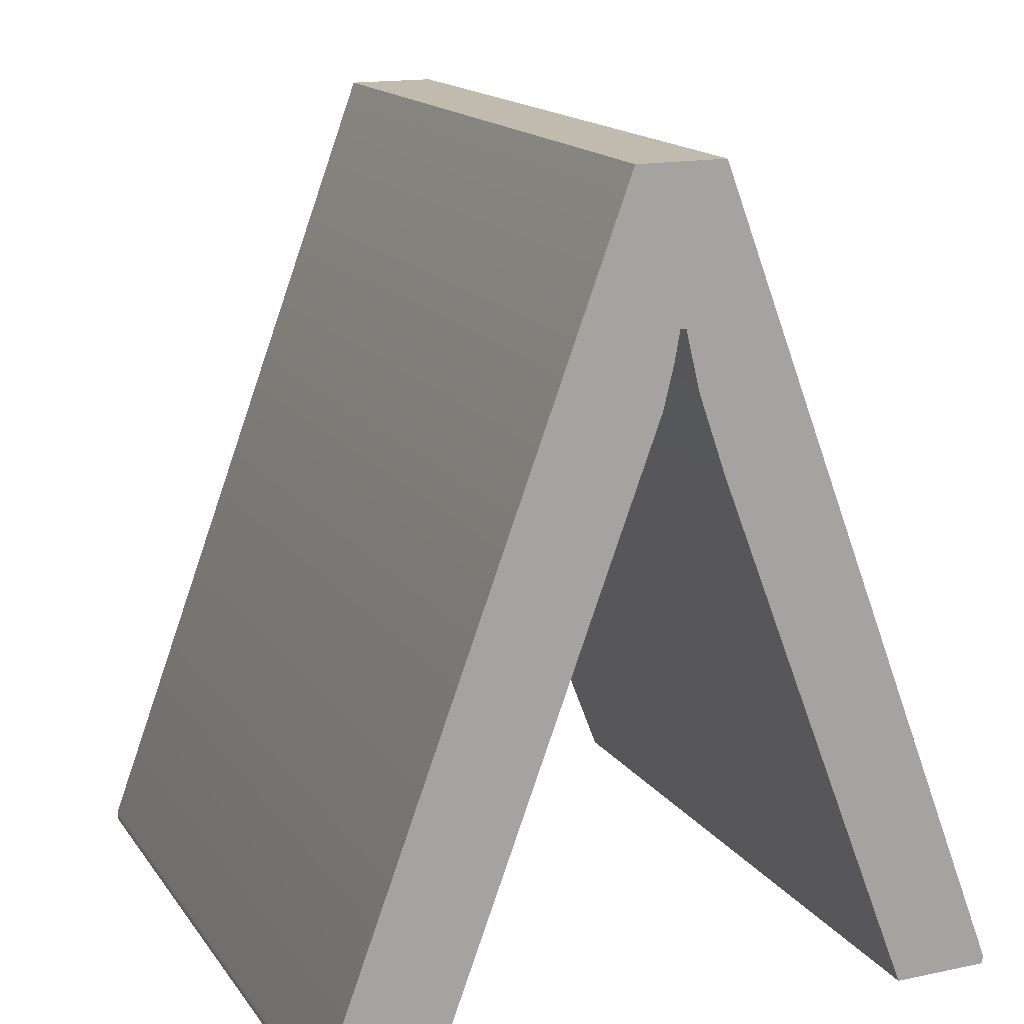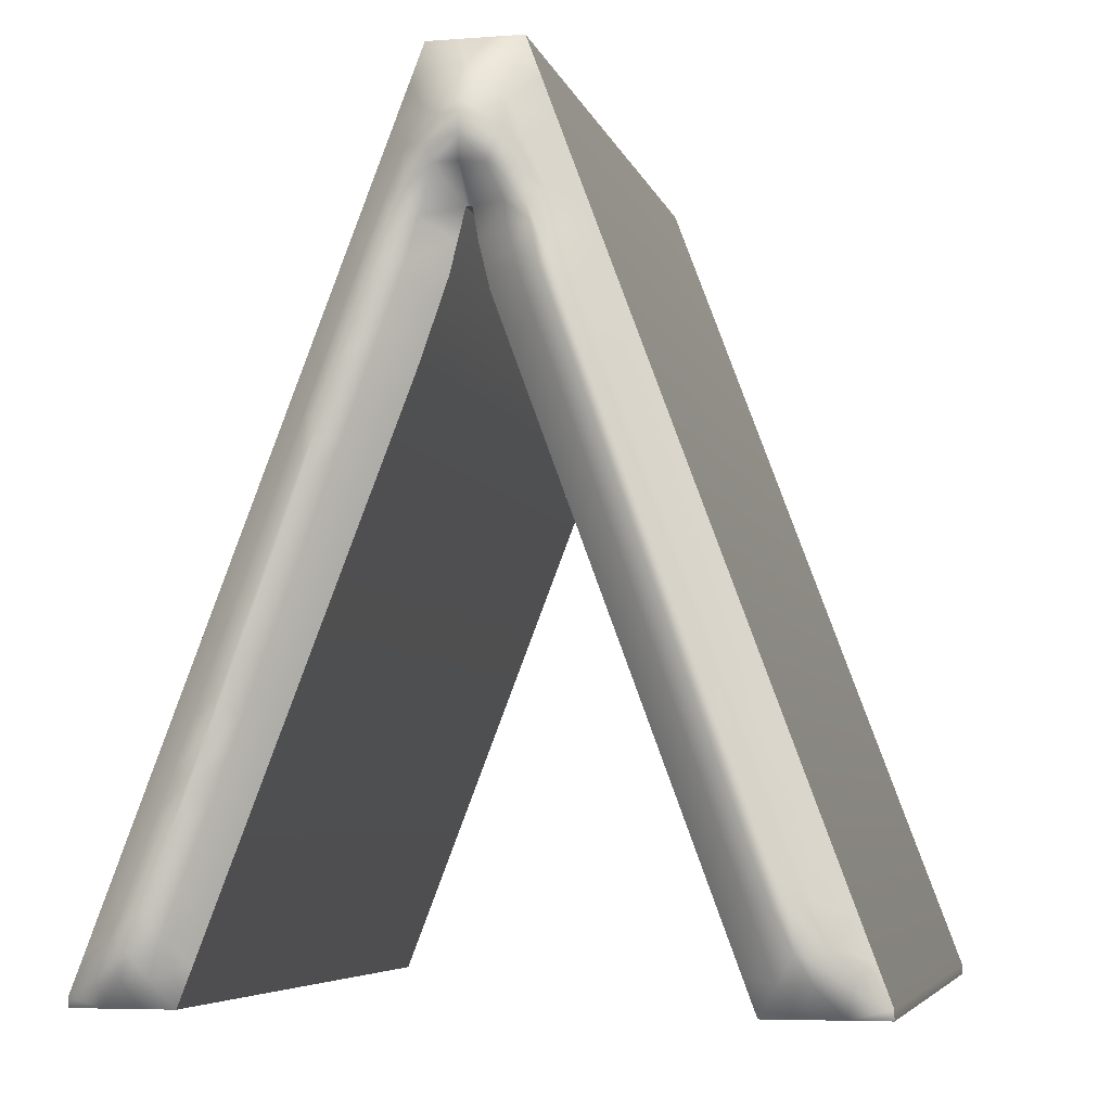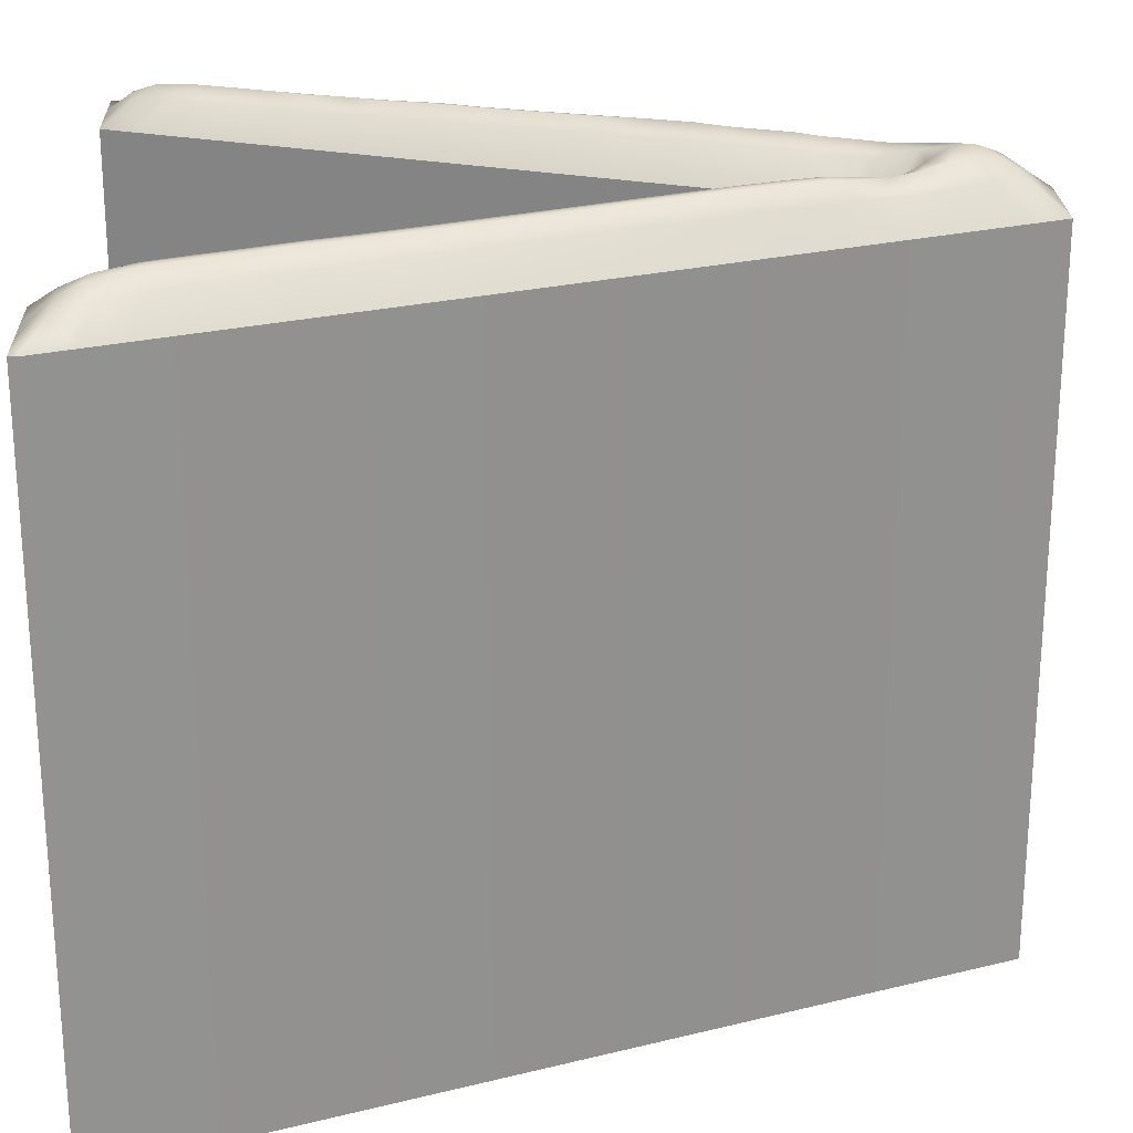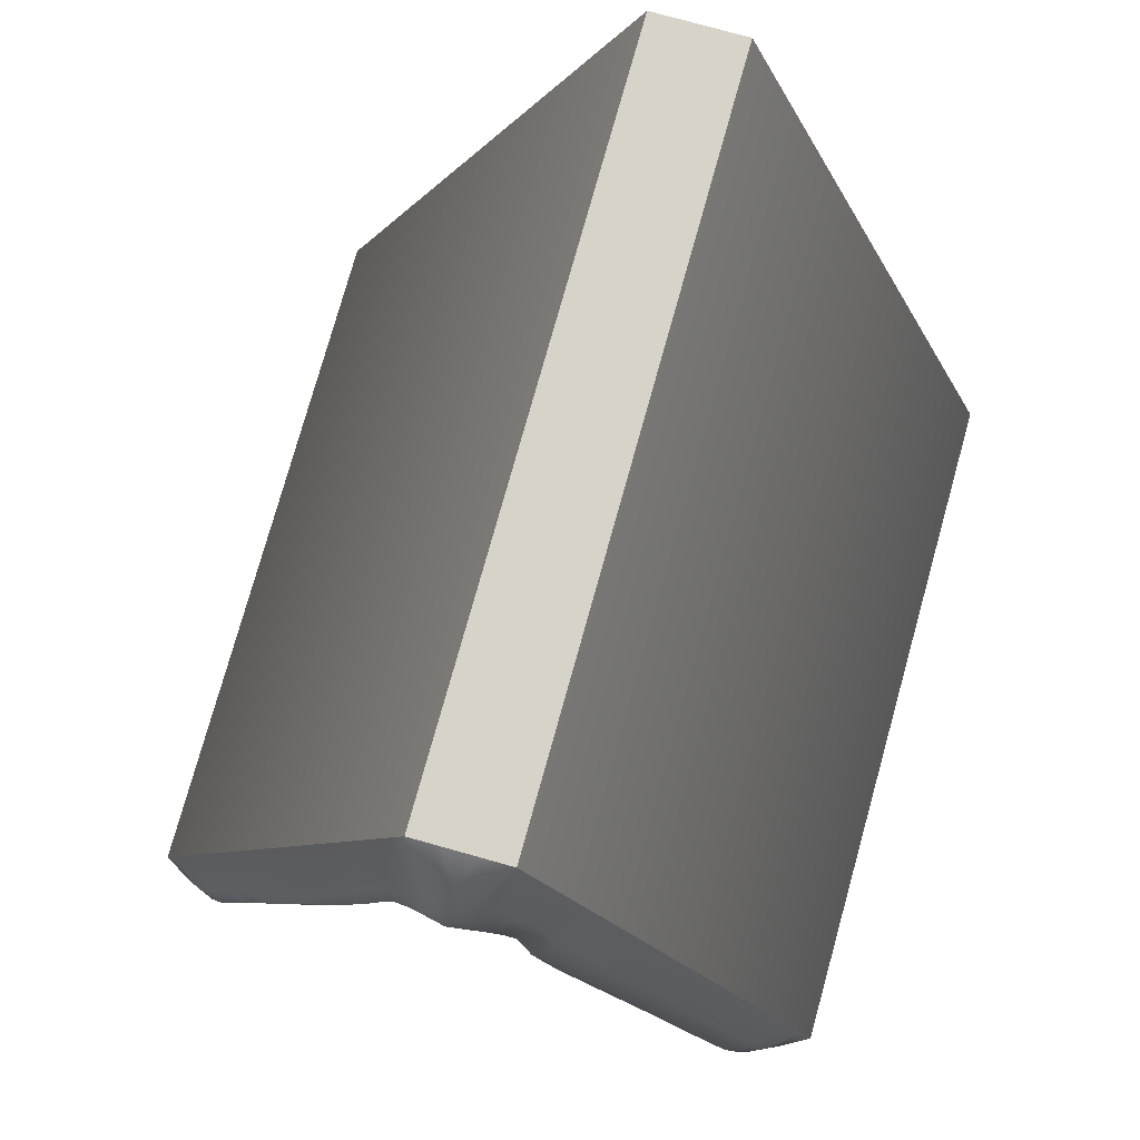
<metadata>
{"format":"obj","ext":"obj","renderer":"f3d","projection":"perspective","resolution":1024,"background":"white","views":[{"elev":16.0,"azim":156.6,"up":"+Y"},{"elev":-5.8,"azim":13.0,"up":"+Y"},{"elev":23.9,"azim":87.9,"up":"+Z"},{"elev":77.0,"azim":15.6,"up":"+Y"}]}
</metadata>
<code>
g ⴷ
v 6.881 0 12.04
v 2.145 17.6 13.3
v 0.5251 17.21 12.04
v 1.781 18.58 13.2
v 0.2323 18.42 12.04
v 0.08266 19.28 12.04
v -0.08217 19.28 12.04
v -0.4917 17.61 12.04
v -1.295 15.31 12.04
v -8.157 1.393 12.95
v -7.21 0 12.04
v -10 0 12.04
v -10 0.2618 12.04
v -1.133 23.45 12.04
v 0.1059 21.52 13.41
v 1.395 23.45 12.04
v 10 0.2618 12.04
v 10 0 12.04
v -2.718 15.73 13.18
v 0.1032 21.23 13.49
v 1.432 17.44 12.92
v 1.156 18.54 12.85
v 0.7093 20.04 13.2
v -0.6172 20.12 13.16
v -1.353 17.82 12.88
v -2.178 15.59 12.94
v -7.72 0.7521 12.59
v -9.107 0.7076 12.53
v -0.6383 22.65 12.64
v 0.8773 22.68 12.66
v 7.41 0.7589 12.65
v 9.124 0.7149 12.55
v 2.008 17.57 13.29
v 1.323 19.91 13.22
v -0.8399 20.58 13.24
v -1.904 17.92 13.14
v -0.1996 21.96 13.18
v 0.4209 21.97 13.18
v 7.884 1.524 13.1
v -1.723 18.5 13.14
v 8.203 1.401 13.02
v 1.008 20.55 13.31
v 2.522 16.56 13.32
v 2.903 15.51 13.32
v 3.278 14.46 13.31
v 3.656 13.4 13.3
v 4.034 12.34 13.29
v 4.413 11.28 13.27
v 4.794 10.21 13.26
v 5.177 9.139 13.25
v 5.562 8.063 13.24
v 5.95 6.982 13.23
v 6.341 5.9 13.24
v 6.733 4.812 13.22
v 7.128 3.726 13.21
v 7.527 2.653 13.2
v 6.484 1.076 12.04
v 6.086 2.152 12.04
v 5.689 3.228 12.04
v 5.292 4.304 12.04
v 4.895 5.379 12.04
v 4.498 6.455 12.04
v 4.1 7.531 12.04
v 3.703 8.607 12.04
v 3.306 9.683 12.04
v 2.909 10.76 12.04
v 2.511 11.83 12.04
v 2.114 12.91 12.04
v 1.717 13.99 12.04
v 1.32 15.06 12.04
v 0.9223 16.14 12.04
v 0.3787 17.82 12.04
v -0.287 18.44 12.04
v -0.7593 16.84 12.04
v -1.027 16.08 12.04
v -1.689 14.29 12.04
v -2.083 13.27 12.04
v -2.478 12.25 12.04
v -2.872 11.23 12.04
v -3.266 10.21 12.04
v -3.661 9.188 12.04
v -4.055 8.167 12.04
v -4.449 7.146 12.04
v -4.844 6.125 12.04
v -5.238 5.105 12.04
v -5.632 4.084 12.04
v -6.027 3.063 12.04
v -6.421 2.042 12.04
v -6.815 1.021 12.04
v -8.14 0 12.04
v -9.07 0 12.04
v -9.597 1.316 12.04
v -9.194 2.37 12.04
v -8.791 3.424 12.04
v -8.388 4.478 12.04
v -7.985 5.532 12.04
v -7.582 6.585 12.04
v -7.179 7.639 12.04
v -6.775 8.693 12.04
v -6.372 9.747 12.04
v -5.969 10.8 12.04
v -5.566 11.86 12.04
v -5.163 12.91 12.04
v -4.76 13.96 12.04
v -4.357 15.02 12.04
v -3.954 16.07 12.04
v -3.551 17.12 12.04
v -3.148 18.18 12.04
v -2.745 19.23 12.04
v -2.342 20.29 12.04
v -1.939 21.34 12.04
v -1.536 22.39 12.04
v -0.2899 23.45 12.04
v 0.5527 23.45 12.04
v 1.786 22.39 12.04
v 2.178 21.34 12.04
v 2.569 20.29 12.04
v 2.96 19.23 12.04
v 3.351 18.18 12.04
v 3.742 17.12 12.04
v 4.133 16.07 12.04
v 4.524 15.02 12.04
v 4.915 13.96 12.04
v 5.307 12.91 12.04
v 5.698 11.86 12.04
v 6.089 10.8 12.04
v 6.48 9.747 12.04
v 6.871 8.693 12.04
v 7.262 7.639 12.04
v 7.653 6.585 12.04
v 8.044 5.532 12.04
v 8.436 4.478 12.04
v 8.827 3.424 12.04
v 9.218 2.37 12.04
v 9.609 1.316 12.04
v 8.96 0 12.04
v 7.921 0 12.04
v 1.794 16.42 12.92
v 2.183 15.4 12.96
v 2.551 14.38 12.95
v 2.918 13.35 12.93
v 3.286 12.32 12.92
v 3.656 11.28 12.91
v 4.026 10.25 12.9
v 4.399 9.204 12.89
v 4.773 8.158 12.88
v 5.15 7.109 12.87
v 5.528 6.056 12.86
v 5.908 5 12.85
v 6.291 3.943 12.84
v 6.676 2.887 12.84
v 7.062 1.839 12.81
v 1.297 18 12.9
v 1.064 19.2 12.88
v 0.00621 20.17 13.04
v -1.032 18.89 12.86
v -1.905 16.34 12.92
v -1.629 17.08 12.9
v -7.36 1.784 12.76
v -6.962 2.803 12.78
v -6.563 3.835 12.78
v -6.162 4.873 12.78
v -5.768 5.916 12.79
v -5.369 6.963 12.8
v -4.974 8.015 12.81
v -4.577 9.076 12.83
v -4.18 10.14 12.84
v -3.781 11.22 12.85
v -3.38 12.3 12.87
v -2.984 13.39 12.9
v -2.577 14.49 12.91
v -8.421 0.7505 12.67
v -0.9614 21.62 12.86
v -1.358 20.64 12.88
v -1.826 19.58 12.82
v -2.26 18.48 12.83
v -2.674 17.43 12.84
v -3.068 16.37 12.85
v -3.477 15.31 12.85
v -3.882 14.24 12.84
v -4.283 13.17 12.83
v -4.683 12.11 12.82
v -5.081 11.05 12.82
v -5.479 9.988 12.81
v -5.888 8.942 12.78
v -6.271 7.884 12.79
v -6.664 6.835 12.79
v -7.063 5.792 12.78
v -7.457 4.748 12.78
v -7.854 3.708 12.78
v -8.253 2.679 12.78
v -8.658 1.674 12.75
v 0.1197 22.62 12.79
v 8.277 0.7816 12.74
v 8.665 1.695 12.78
v 8.255 2.716 12.83
v 7.861 3.764 12.83
v 7.472 4.822 12.83
v 7.096 5.89 12.82
v 6.696 6.938 12.84
v 6.308 7.994 12.84
v 5.922 9.049 12.85
v 5.538 10.1 12.85
v 5.154 11.15 12.86
v 4.771 12.2 12.86
v 4.389 13.25 12.87
v 4.007 14.3 12.88
v 3.626 15.34 12.88
v 3.244 16.38 12.88
v 2.862 17.42 12.88
v 2.473 18.46 12.86
v 2.076 19.52 12.81
v 1.606 20.6 12.85
v 1.183 21.61 12.87
v -1.334 19.53 13.12
v 2.387 16.51 13.31
v 2.771 15.46 13.31
v 3.148 14.4 13.3
v 3.526 13.34 13.29
v 3.906 12.27 13.27
v 4.288 11.19 13.26
v 4.67 10.12 13.25
v 5.055 9.037 13.23
v 5.443 7.951 13.22
v 5.833 6.86 13.21
v 6.225 5.767 13.22
v 6.62 4.669 13.2
v 7.018 3.573 13.19
v 7.42 2.49 13.17
v 1.661 19.12 13.14
v 0.1033 20.73 13.43
v -6.575 5.327 13.05
v -6.204 6.444 13.08
v -5.808 7.356 13.08
v -5.429 8.381 13.11
v -5.043 9.414 13.12
v -4.657 10.45 13.12
v -4.27 11.5 13.14
v -3.881 12.56 13.16
v -3.451 13.89 13.19
v -0.4543 21.29 13.33
v -2.179 17.31 13.17
v -2.514 16.43 13.17
v -3.056 14.98 13.2
v -3.808 13.06 13.16
v -4.211 11.96 13.14
v -4.612 10.87 13.12
v -5.013 9.79 13.11
v -5.426 8.696 13.11
v -5.834 7.612 13.08
v -6.626 5.501 13.05
v -6.986 4.381 13.06
v -7.386 3.364 13.05
v -7.772 2.357 13.05
v 7.773 2.453 13.17
v 7.361 3.541 13.19
v 6.956 4.647 13.19
v 6.555 5.758 13.22
v 6.154 6.862 13.21
v 5.756 7.964 13.21
v 5.361 9.064 13.22
v 4.968 10.16 13.23
v 4.576 11.25 13.25
v 4.186 12.34 13.26
v 3.798 13.42 13.27
v 3.41 14.5 13.29
v 3.025 15.57 13.29
v 2.634 16.65 13.29
v 2.246 17.71 13.26
v 0.6748 21.27 13.31
v 6.881 0 12.04
v 0.5251 17.21 12.04
v 0.2323 18.42 12.04
v 0.08266 19.28 12.04
v 6.881 0 -7.961
v 0.5251 17.21 -7.961
v 0.2323 18.42 -7.961
v 0.08266 19.28 -7.961
v 0.08266 19.28 12.04
v -0.08217 19.28 12.04
v 0.08266 19.28 -7.961
v -0.08217 19.28 -7.961
v -0.08217 19.28 12.04
v -0.4917 17.61 12.04
v -1.295 15.31 12.04
v -7.21 0 12.04
v -0.08217 19.28 -7.961
v -0.4917 17.61 -7.961
v -1.295 15.31 -7.961
v -7.21 0 -7.961
v -7.21 0 12.04
v -10 0 12.04
v -7.21 0 -7.961
v -10 0 -7.961
v -10 0 12.04
v -10 0.2618 12.04
v -1.133 23.45 12.04
v -10 0 -7.961
v -10 0.2618 -7.961
v -1.133 23.45 -7.961
v -1.133 23.45 12.04
v 1.395 23.45 12.04
v -1.133 23.45 -7.961
v 1.395 23.45 -7.961
v 1.395 23.45 12.04
v 10 0.2618 12.04
v 10 0 12.04
v 1.395 23.45 -7.961
v 10 0.2618 -7.961
v 10 0 -7.961
v 10 0 12.04
v 6.881 0 12.04
v 10 0 -7.961
v 6.881 0 -7.961
v 7.931 1.507 -7.961
v 6.881 0 -7.961
v 1.955 17.65 -7.961
v 0.5251 17.21 -7.961
v 1.63 18.71 -7.961
v 0.2323 18.42 -7.961
v 1.138 20.53 -7.961
v 0.08266 19.28 -7.961
v -1.009 20.46 -7.961
v -0.08217 19.28 -7.961
v -1.781 17.99 -7.961
v -0.4917 17.61 -7.961
v -1.295 15.31 -7.961
v -8.136 1.351 -7.961
v -7.21 0 -7.961
v -10 0 -7.961
v -9.779 0.2209 -7.961
v -10 0.2618 -7.961
v -1.133 23.45 -7.961
v 0.1247 21.62 -7.961
v 1.395 23.45 -7.961
v 10 0.2618 -7.961
v 9.778 0.2219 -7.961
v 10 0 -7.961
v -2.589 15.78 -7.961
v 0.1228 21.24 -7.961
f 152 151 58
f 153 22 72
f 23 6 154
f 24 7 155
f 156 25 73
f 158 157 75
f 171 170 77
f 172 28 91
f 192 191 93
f 193 30 114
f 214 213 116
f 194 31 137
f 229 228 151
f 22 153 4
f 230 34 154
f 231 35 24
f 36 25 40
f 242 243 157
f 244 240 171
f 28 172 10
f 254 253 191
f 30 193 38
f 31 194 39
f 270 42 214
f 2 4 33
f 42 20 231
f 35 20 241
f 15 38 37
f 38 15 270
f 58 57 152
f 58 151 59
f 152 57 31
f 1 31 57
f 151 150 59
f 59 150 60
f 150 149 60
f 60 149 61
f 149 148 61
f 61 148 62
f 148 147 62
f 62 147 63
f 147 146 63
f 63 146 64
f 146 145 64
f 64 145 65
f 145 144 65
f 65 144 66
f 144 143 66
f 66 143 67
f 143 142 67
f 67 142 68
f 142 141 68
f 68 141 69
f 141 140 69
f 69 140 70
f 140 139 70
f 70 139 71
f 139 138 71
f 138 21 71
f 3 71 21
f 153 72 21
f 5 72 22
f 3 21 72
f 6 5 154
f 22 154 5
f 7 6 155
f 23 155 6
f 73 7 156
f 8 73 25
f 24 156 7
f 75 74 158
f 157 26 75
f 158 74 25
f 8 25 74
f 9 75 26
f 77 76 171
f 77 170 78
f 171 76 26
f 9 26 76
f 170 169 78
f 78 169 79
f 169 168 79
f 79 168 80
f 168 167 80
f 80 167 81
f 167 166 81
f 81 166 82
f 166 165 82
f 82 165 83
f 165 164 83
f 83 164 84
f 164 163 84
f 84 163 85
f 163 162 85
f 85 162 86
f 162 161 86
f 86 161 87
f 161 160 87
f 87 160 88
f 160 159 88
f 88 159 89
f 159 27 89
f 11 89 27
f 91 90 172
f 28 13 91
f 172 90 27
f 11 27 90
f 12 91 13
f 93 92 192
f 93 191 94
f 192 92 28
f 28 92 13
f 191 190 94
f 94 190 95
f 190 189 95
f 95 189 96
f 189 188 96
f 96 188 97
f 188 187 97
f 97 187 98
f 187 186 98
f 98 186 99
f 186 185 99
f 99 185 100
f 185 184 100
f 100 184 101
f 184 183 101
f 101 183 102
f 183 182 102
f 102 182 103
f 182 181 103
f 103 181 104
f 181 180 104
f 104 180 105
f 180 179 105
f 105 179 106
f 179 178 106
f 106 178 107
f 178 177 107
f 107 177 108
f 177 176 108
f 108 176 109
f 176 175 109
f 109 175 110
f 175 174 110
f 110 174 111
f 174 173 111
f 111 173 112
f 173 29 112
f 14 112 29
f 114 113 193
f 16 114 30
f 193 113 29
f 14 29 113
f 116 115 214
f 116 213 117
f 214 115 30
f 16 30 115
f 213 212 117
f 117 212 118
f 212 211 118
f 118 211 119
f 211 210 119
f 119 210 120
f 210 209 120
f 120 209 121
f 209 208 121
f 121 208 122
f 208 207 122
f 122 207 123
f 207 206 123
f 123 206 124
f 206 205 124
f 124 205 125
f 205 204 125
f 125 204 126
f 204 203 126
f 126 203 127
f 203 202 127
f 127 202 128
f 202 201 128
f 128 201 129
f 201 200 129
f 129 200 130
f 200 199 130
f 130 199 131
f 199 198 131
f 131 198 132
f 198 197 132
f 132 197 133
f 197 196 133
f 133 196 134
f 196 195 134
f 134 195 135
f 195 32 135
f 32 17 135
f 137 136 194
f 1 137 31
f 194 136 32
f 32 136 17
f 18 17 136
f 151 152 229
f 151 228 150
f 229 152 39
f 31 39 152
f 228 227 150
f 150 227 149
f 227 226 149
f 149 226 148
f 226 225 148
f 148 225 147
f 225 224 147
f 147 224 146
f 224 223 146
f 146 223 145
f 223 222 145
f 145 222 144
f 222 221 144
f 144 221 143
f 221 220 143
f 143 220 142
f 220 219 142
f 142 219 141
f 219 218 141
f 141 218 140
f 218 217 140
f 140 217 139
f 217 216 139
f 139 216 138
f 216 33 138
f 21 138 33
f 4 153 33
f 21 33 153
f 230 154 4
f 154 34 23
f 22 4 154
f 42 23 34
f 24 155 231
f 155 23 231
f 231 23 42
f 25 156 40
f 40 156 215
f 156 24 215
f 35 215 24
f 157 158 242
f 243 19 157
f 242 158 36
f 25 36 158
f 26 157 19
f 171 26 244
f 171 240 170
f 19 244 26
f 240 239 170
f 170 239 169
f 239 238 169
f 169 238 168
f 238 237 168
f 168 237 167
f 237 236 167
f 167 236 166
f 236 235 166
f 166 235 165
f 235 234 165
f 165 234 164
f 234 233 164
f 164 233 163
f 233 232 163
f 163 232 162
f 232 252 162
f 162 252 161
f 252 253 161
f 161 253 160
f 253 254 160
f 160 254 159
f 254 10 159
f 27 159 10
f 27 10 172
f 191 192 254
f 191 253 190
f 254 192 10
f 28 10 192
f 253 252 190
f 190 252 189
f 252 251 189
f 189 251 188
f 251 233 188
f 188 233 187
f 233 250 187
f 187 250 186
f 250 249 186
f 186 249 185
f 185 249 184
f 249 248 184
f 184 248 183
f 248 247 183
f 183 247 182
f 247 246 182
f 182 246 181
f 246 245 181
f 181 245 180
f 245 240 180
f 180 240 179
f 240 244 179
f 179 244 178
f 243 178 19
f 178 243 177
f 243 242 177
f 177 242 176
f 40 176 36
f 176 40 175
f 40 215 175
f 175 215 174
f 215 35 174
f 35 241 174
f 174 241 173
f 241 37 173
f 29 173 37
f 38 193 37
f 29 37 193
f 39 194 41
f 32 41 194
f 270 214 38
f 30 38 214
f 214 42 213
f 42 34 213
f 213 34 212
f 34 230 212
f 212 230 211
f 230 269 211
f 211 269 210
f 269 268 210
f 210 268 209
f 268 267 209
f 209 267 208
f 267 266 208
f 208 266 207
f 266 265 207
f 207 265 206
f 265 264 206
f 206 264 205
f 264 263 205
f 205 263 204
f 263 262 204
f 204 262 203
f 262 261 203
f 203 261 202
f 261 260 202
f 202 260 201
f 260 259 201
f 201 259 200
f 259 258 200
f 200 258 199
f 199 258 198
f 258 257 198
f 198 257 197
f 257 256 197
f 197 256 196
f 256 255 196
f 196 255 195
f 255 41 195
f 32 195 41
f 39 56 229
f 229 56 228
f 56 55 228
f 228 55 227
f 55 54 227
f 227 54 226
f 54 53 226
f 226 53 225
f 53 52 225
f 225 52 224
f 52 51 224
f 224 51 223
f 51 50 223
f 223 50 222
f 50 49 222
f 222 49 221
f 49 48 221
f 221 48 220
f 48 47 220
f 220 47 219
f 47 46 219
f 219 46 218
f 46 45 218
f 218 45 217
f 45 44 217
f 217 44 216
f 44 43 216
f 43 2 216
f 33 216 2
f 35 231 20
f 20 15 241
f 37 241 15
f 252 232 251
f 232 233 251
f 233 234 250
f 234 235 250
f 250 235 249
f 235 236 249
f 249 236 248
f 236 237 248
f 248 237 247
f 237 238 247
f 247 238 246
f 238 239 246
f 246 239 245
f 239 240 245
f 244 19 178
f 242 36 176
f 230 4 269
f 4 2 269
f 269 2 268
f 2 43 268
f 268 43 267
f 43 44 267
f 267 44 266
f 44 45 266
f 45 46 266
f 266 46 265
f 46 47 265
f 265 47 264
f 47 48 264
f 264 48 263
f 48 49 263
f 263 49 262
f 49 50 262
f 262 50 261
f 50 51 261
f 261 51 260
f 51 52 260
f 260 52 259
f 52 53 259
f 259 53 258
f 53 54 258
f 258 54 257
f 54 55 257
f 257 55 256
f 55 56 256
f 256 56 255
f 56 39 255
f 41 255 39
f 15 20 270
f 42 270 20
f 1 1 1
f 275 271 272
f 275 272 276
f 276 272 273
f 276 273 277
f 277 273 274
f 277 274 278
f 281 279 280
f 281 280 282
f 287 283 284
f 287 284 288
f 288 284 285
f 288 285 289
f 289 285 286
f 289 286 290
f 293 291 292
f 293 292 294
f 298 295 296
f 298 296 299
f 299 296 297
f 299 297 300
f 303 301 302
f 303 302 304
f 308 305 306
f 308 306 309
f 309 306 307
f 309 307 310
f 313 311 312
f 313 312 314
f 1 1 1
f 318 317 315
f 318 320 319
f 322 321 319
f 324 323 340
f 324 326 325
f 327 339 325
f 328 339 327
f 329 330 331
f 330 332 331
f 334 340 323
f 333 335 334
f 319 321 335
f 336 338 337
f 316 315 337
f 315 316 318
f 319 317 318
f 319 320 322
f 322 324 340
f 340 321 322
f 325 323 324
f 325 326 327
f 327 329 328
f 331 328 329
f 333 334 323
f 333 323 325
f 333 325 339
f 333 339 328
f 333 328 331
f 331 332 333
f 334 335 321
f 317 319 335
f 321 340 334
f 315 317 335
f 337 315 335
f 335 336 337
f 337 338 316

</code>
